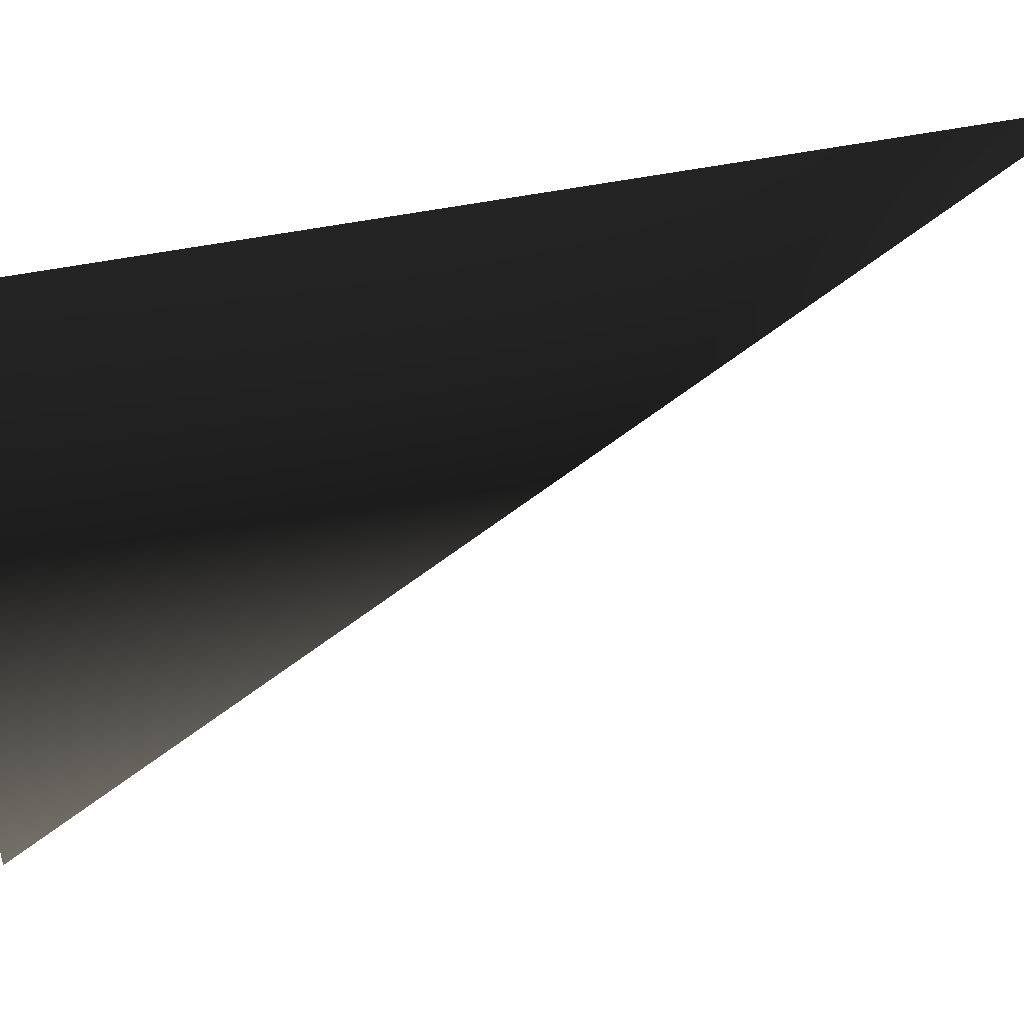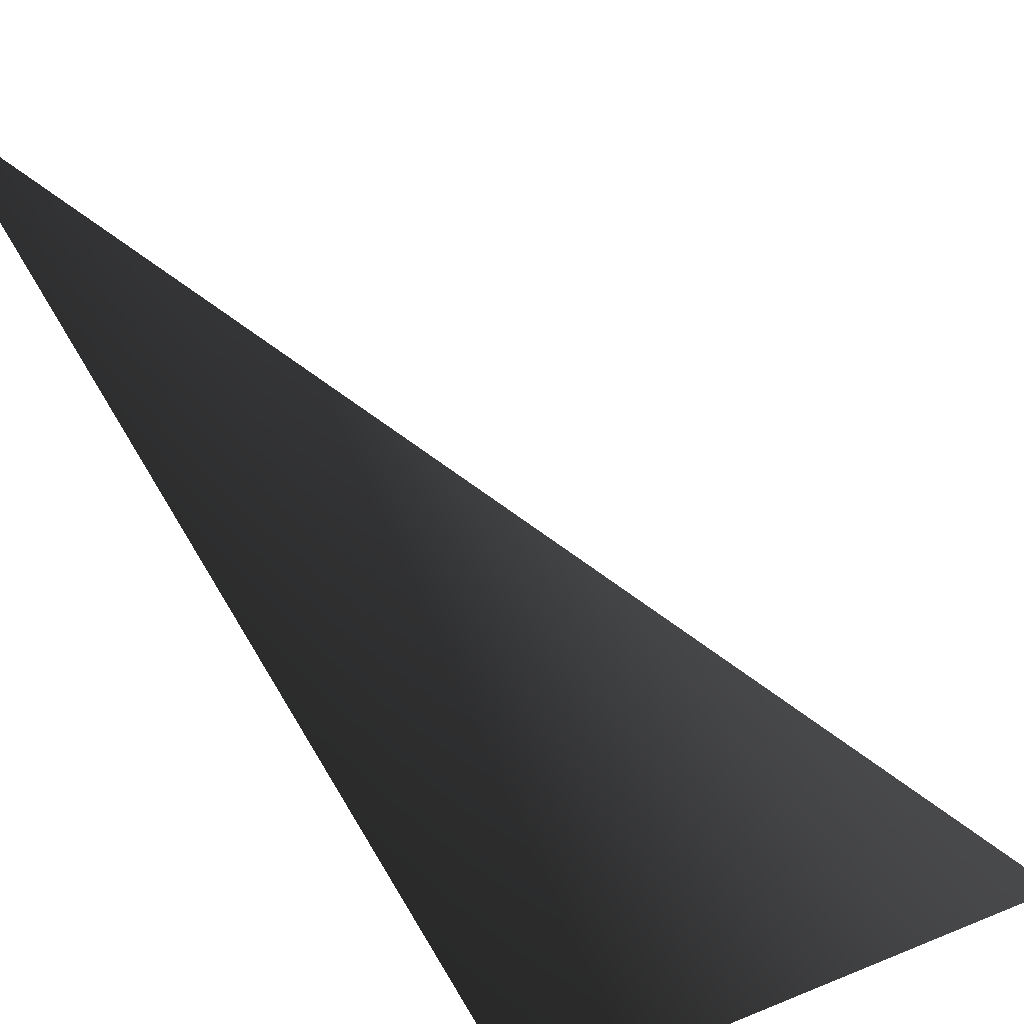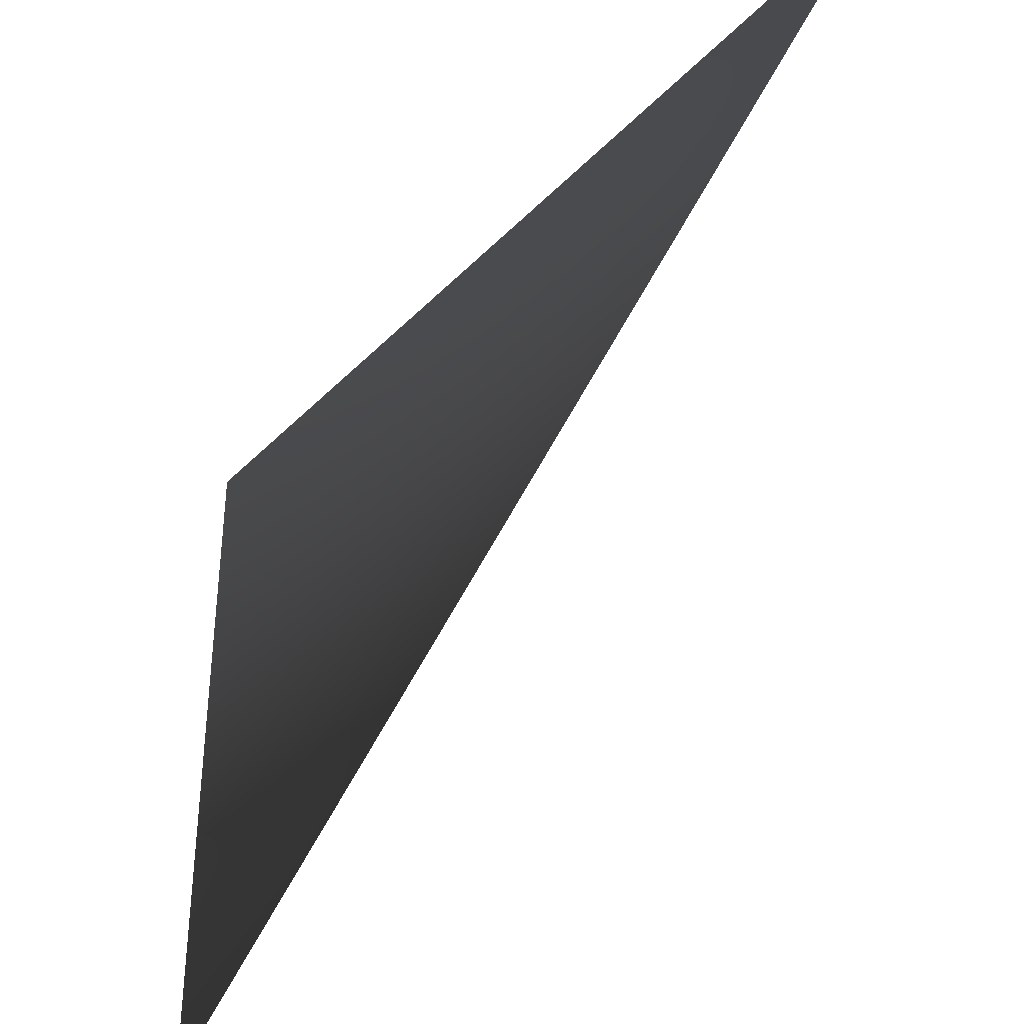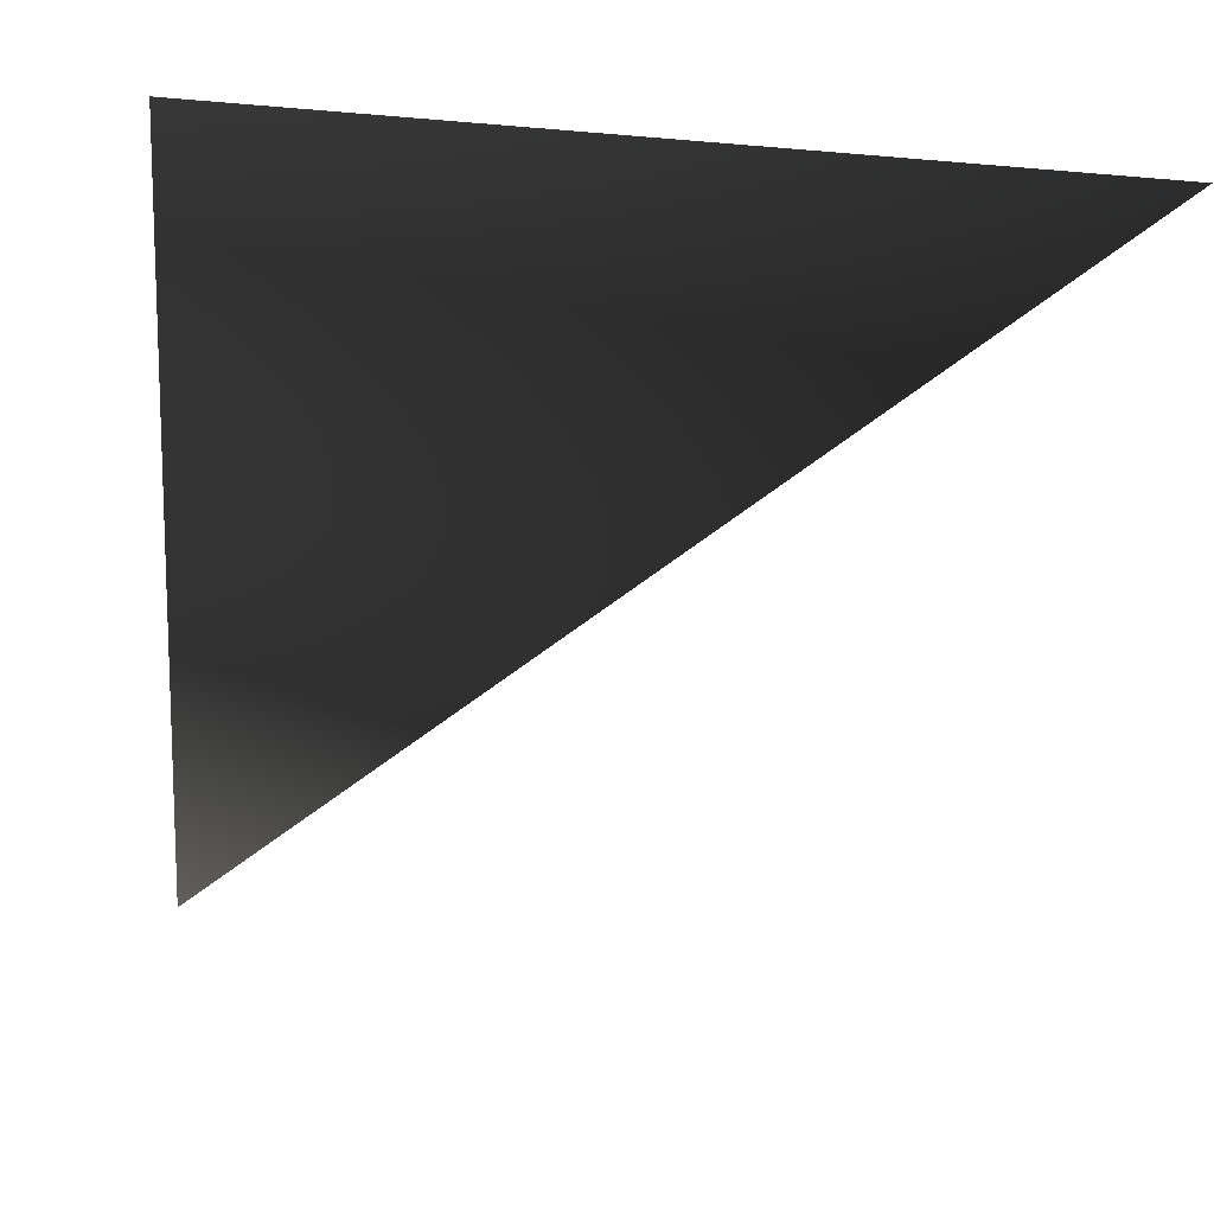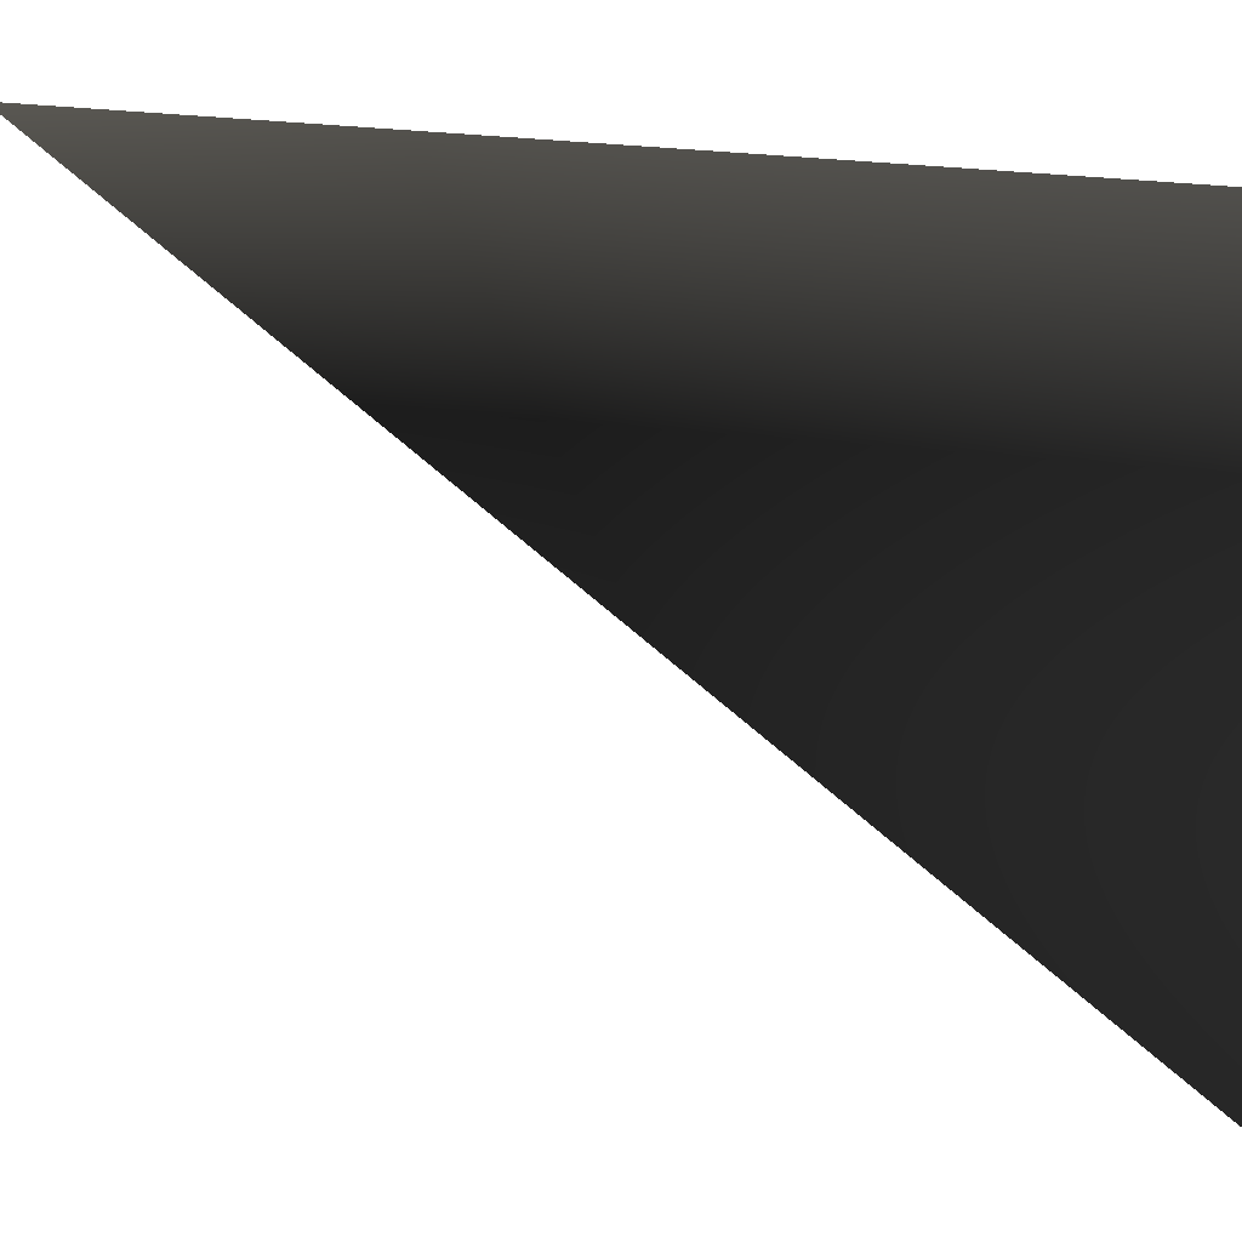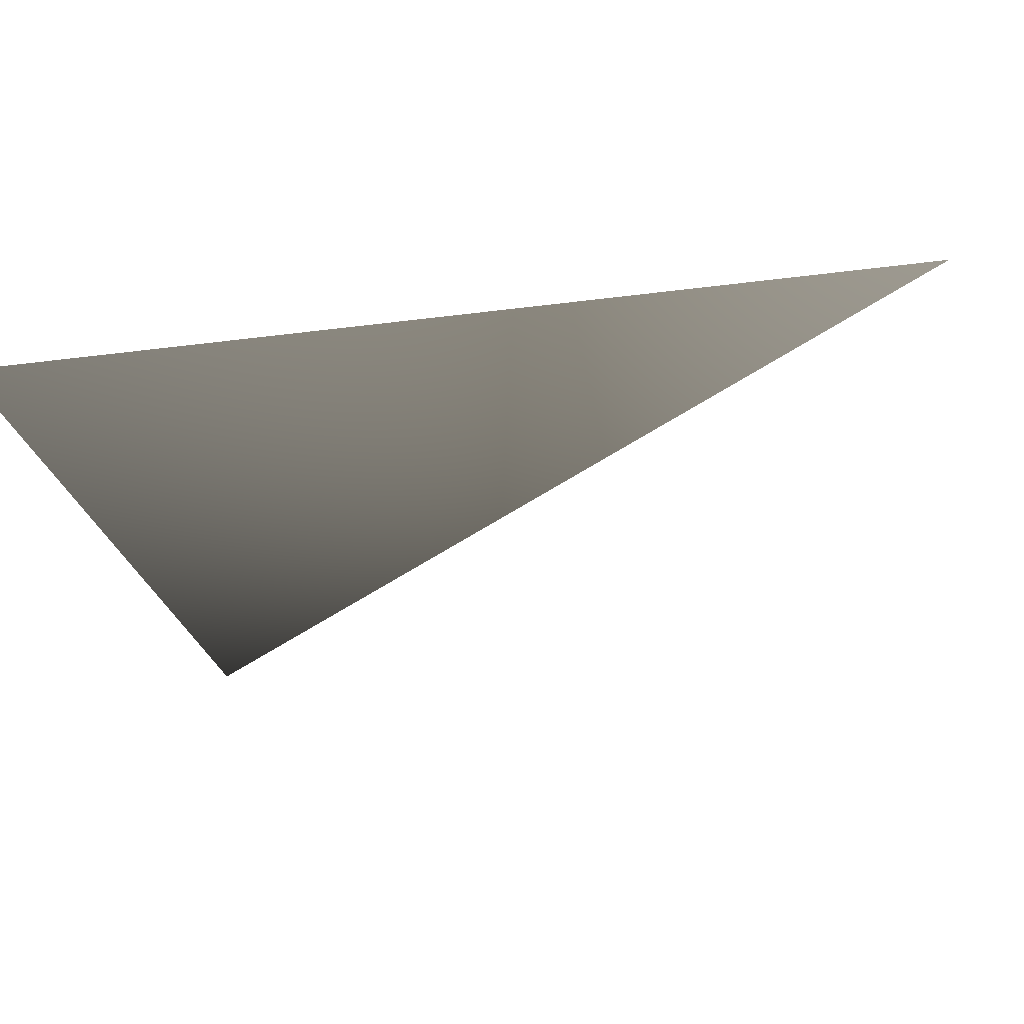
<metadata>
{"format":"obj","ext":"obj","renderer":"f3d","projection":"perspective","resolution":1024,"background":"white","views":[{"elev":44.8,"azim":120.9,"up":"+Z"},{"elev":9.9,"azim":43.8,"up":"+Y"},{"elev":-38.5,"azim":-173.4,"up":"+Z"},{"elev":13.9,"azim":175.9,"up":"+Z"},{"elev":20.0,"azim":-26.4,"up":"+Z"},{"elev":-61.5,"azim":97.0,"up":"+Y"}]}
</metadata>
<code>
v 1 -1 1
v -1 1 1
v 1 -1 -1
f 1 2 3

</code>
